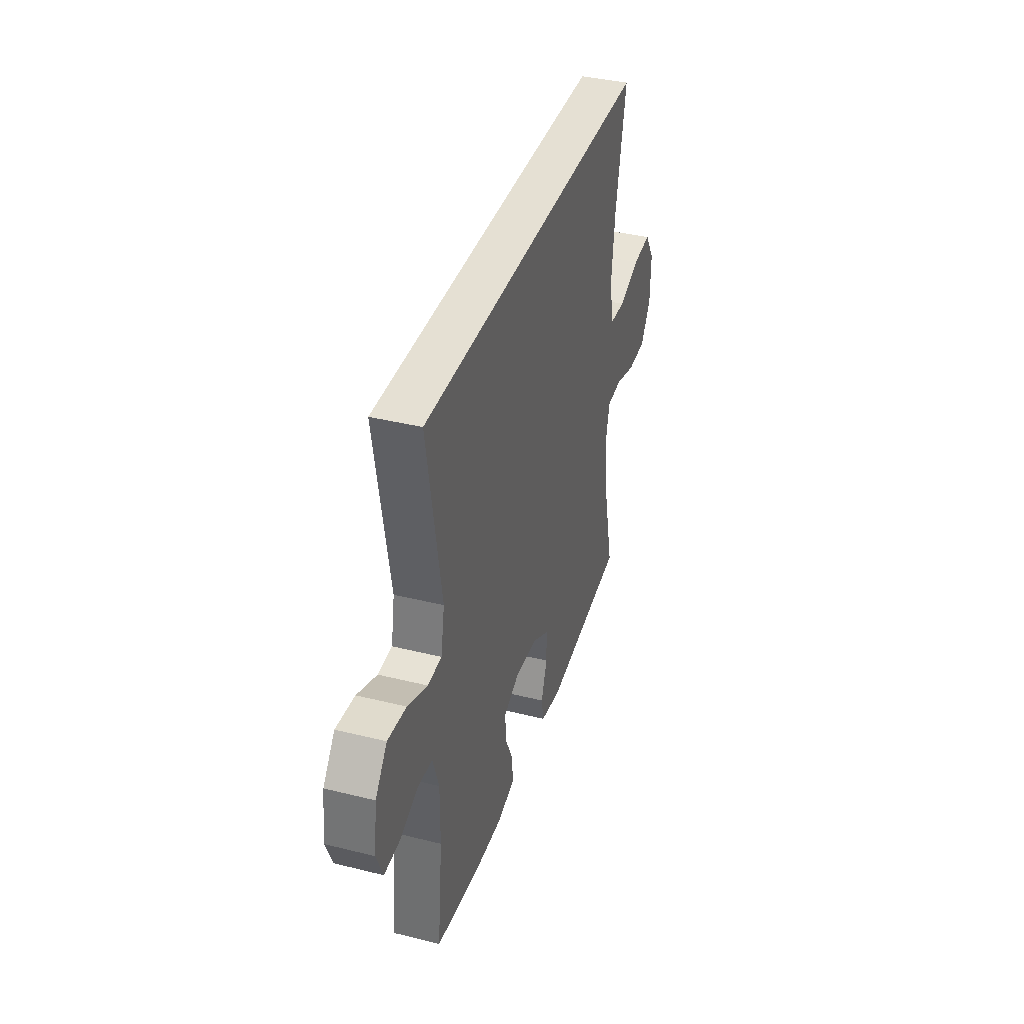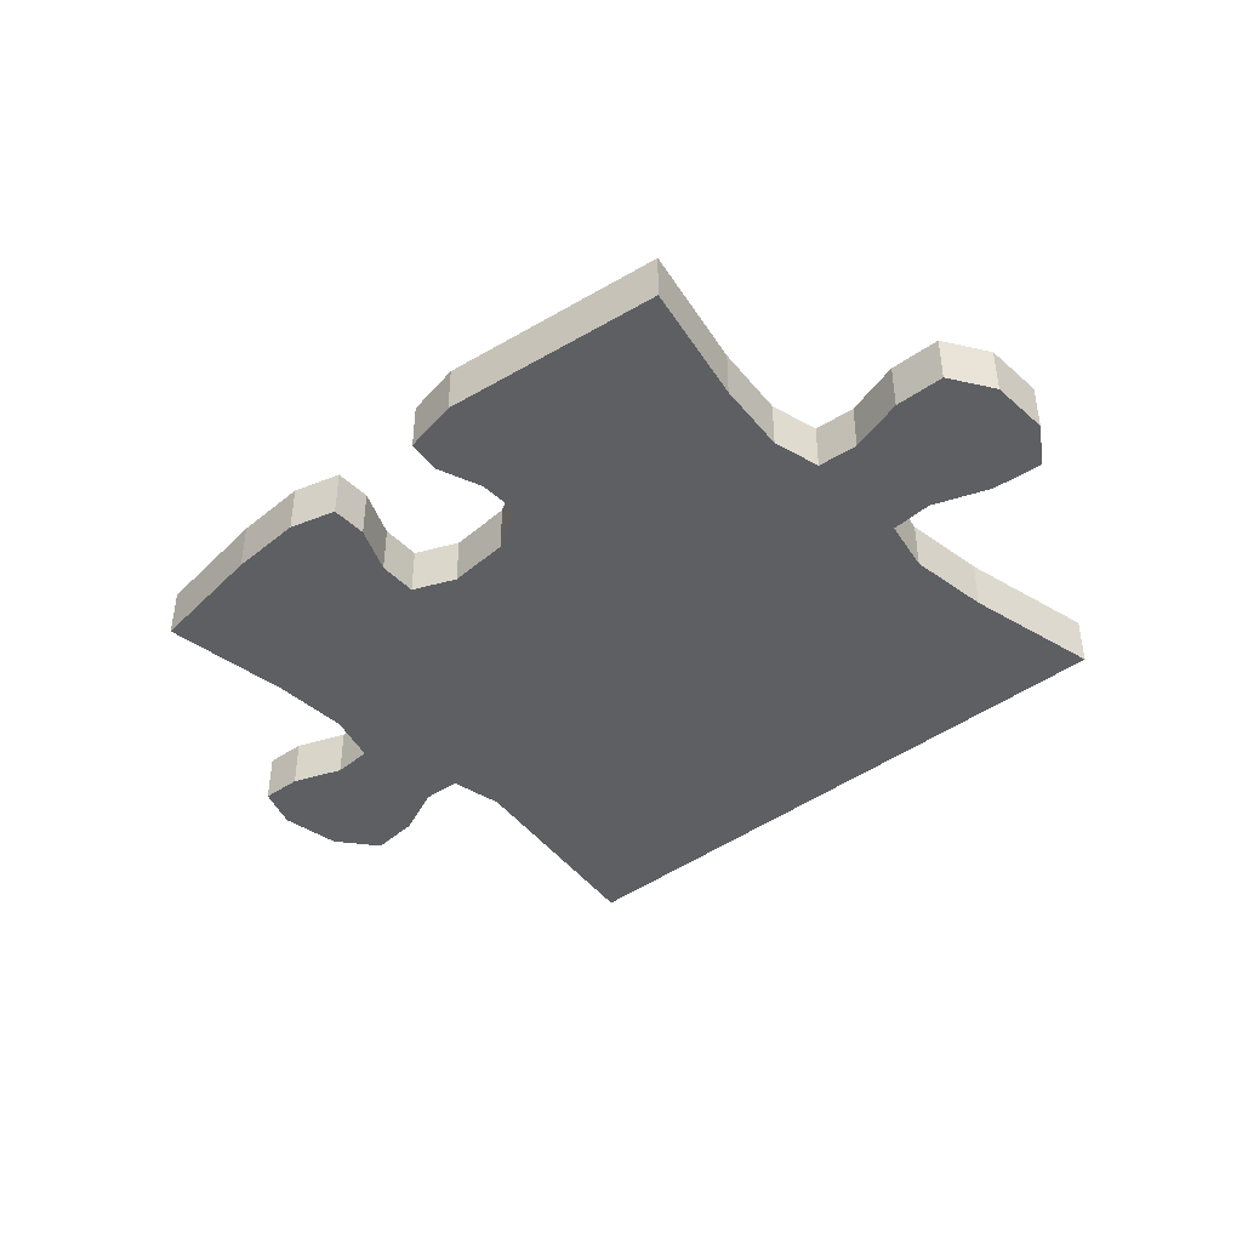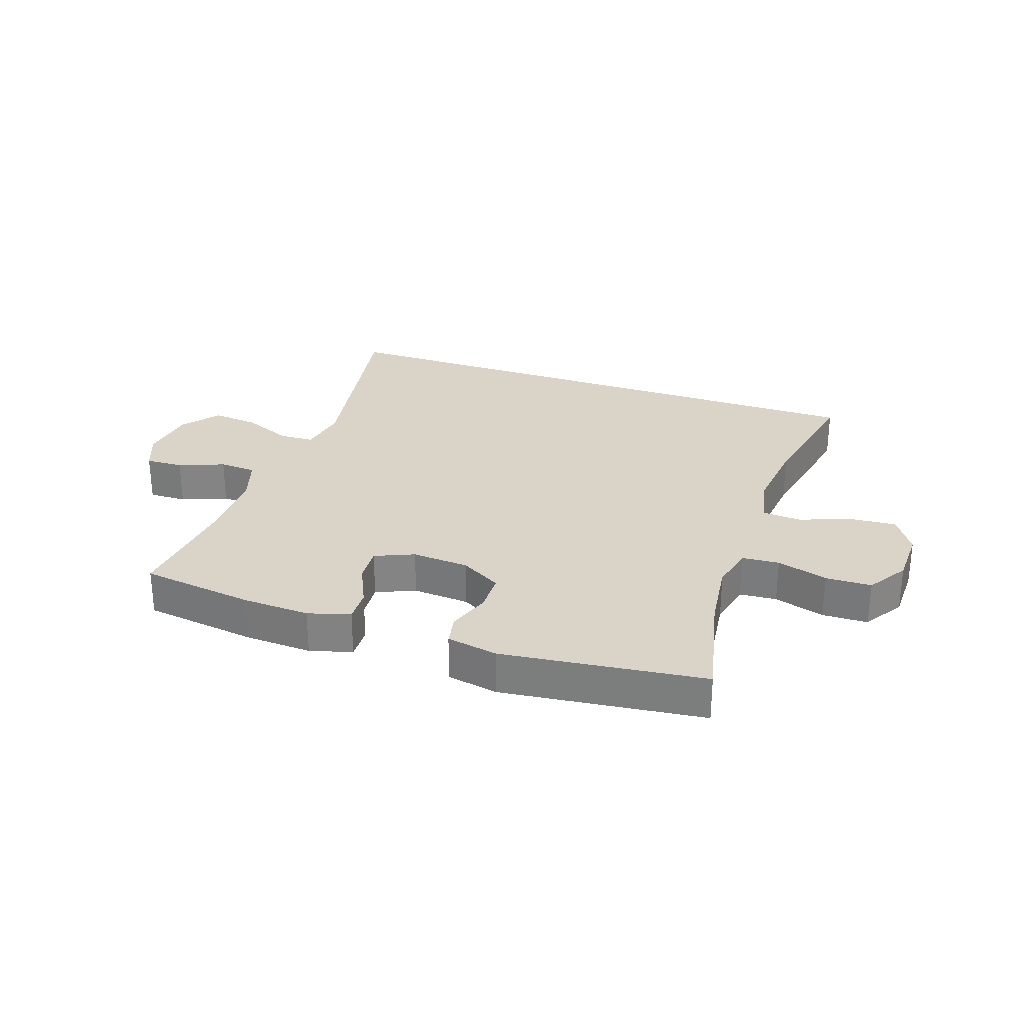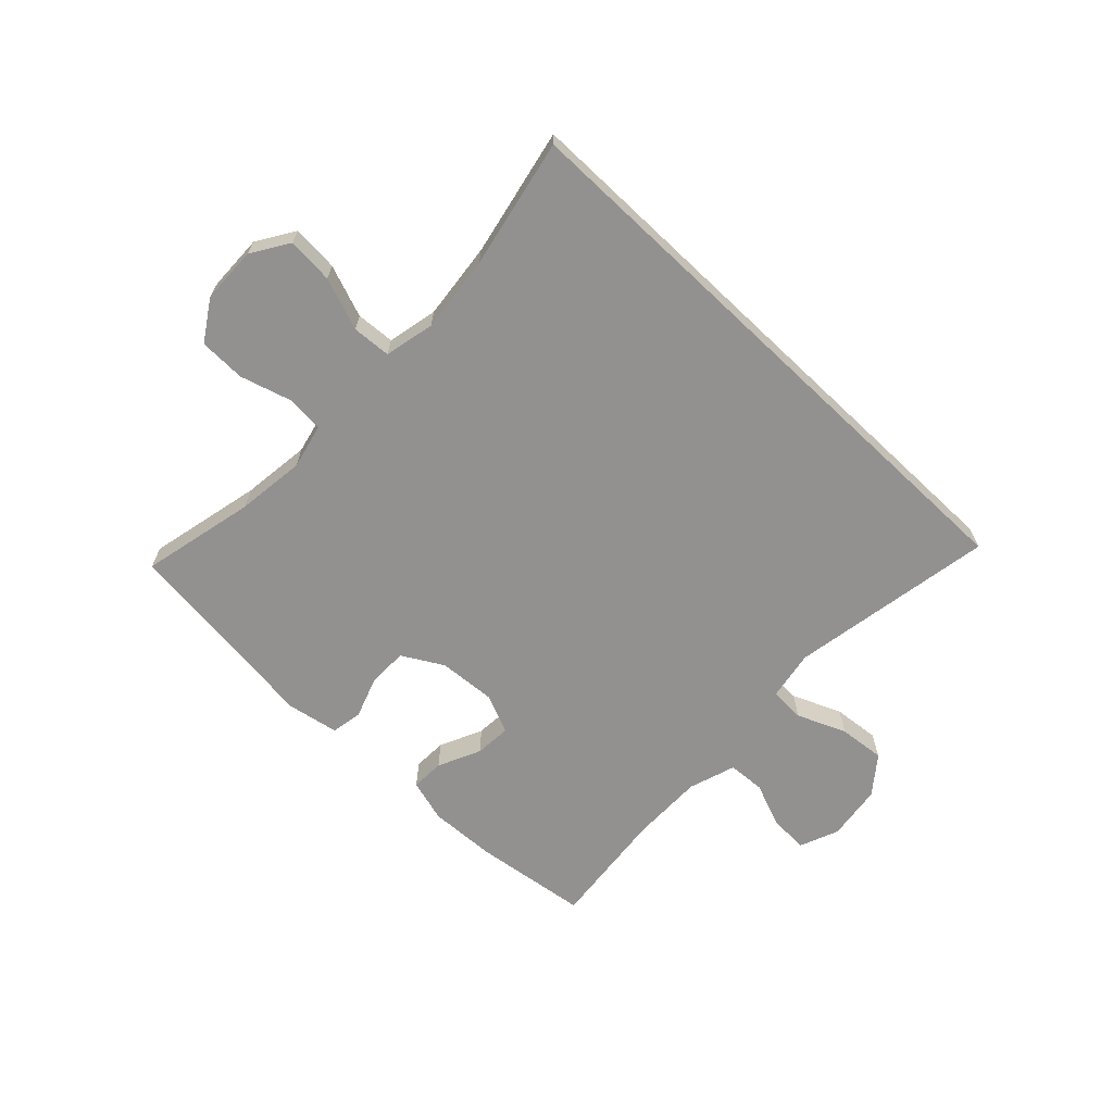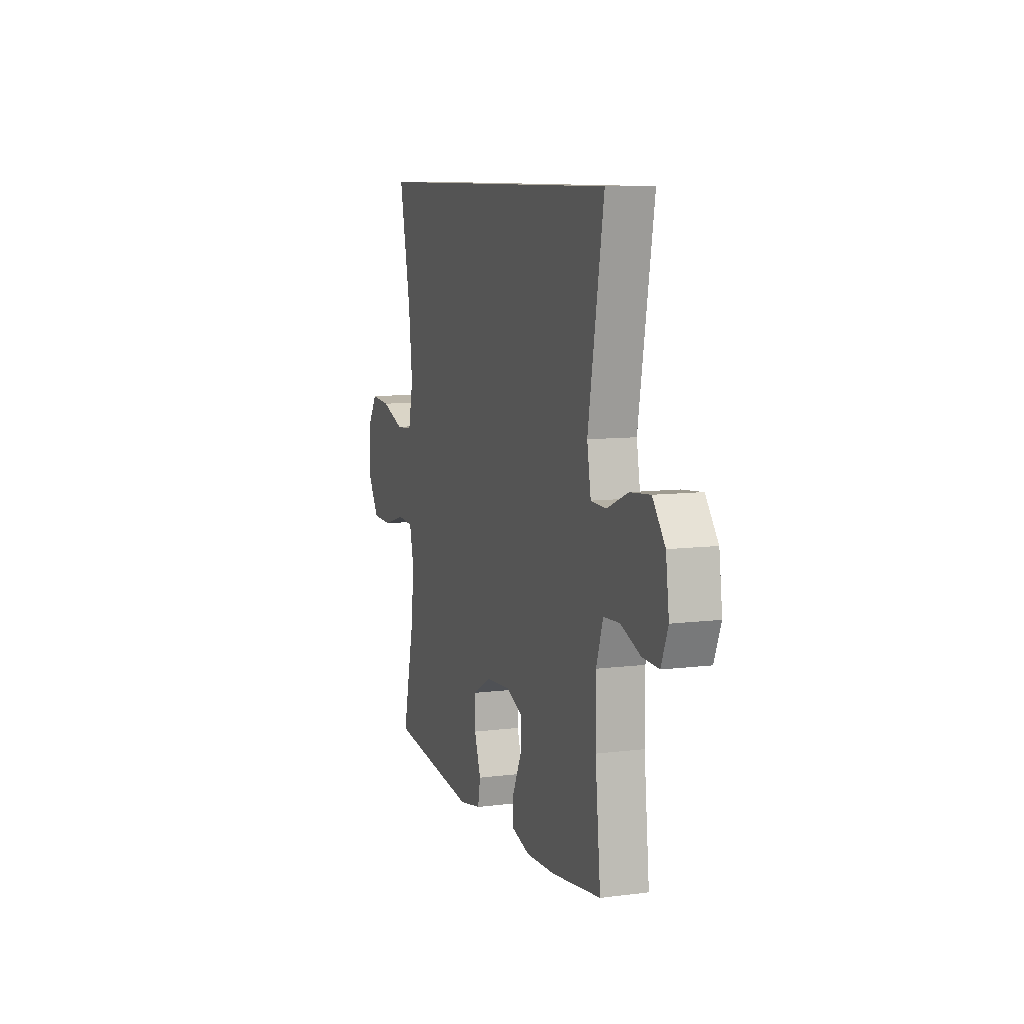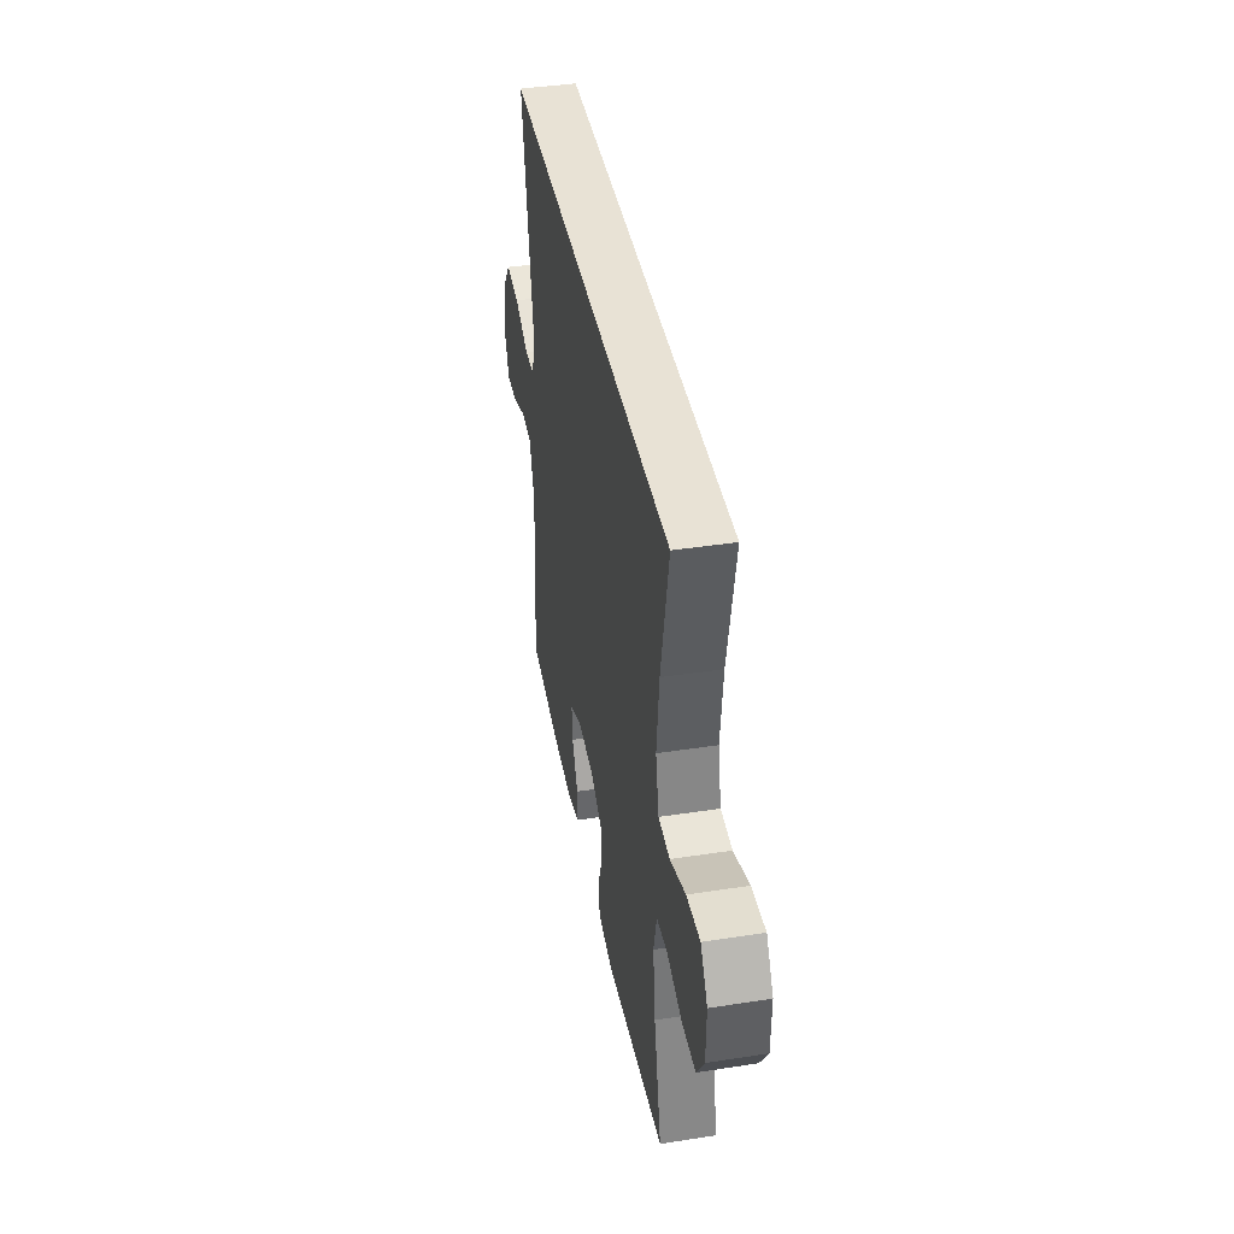
<metadata>
{"format":"obj","ext":"obj","renderer":"f3d","projection":"perspective","resolution":1024,"background":"white","views":[{"elev":38.2,"azim":107.5,"up":"+Z"},{"elev":-41.1,"azim":-137.7,"up":"+Y"},{"elev":28.8,"azim":-160.9,"up":"+Y"},{"elev":-66.1,"azim":-43.5,"up":"+Y"},{"elev":9.0,"azim":71.2,"up":"+Z"},{"elev":40.6,"azim":-100.7,"up":"+Z"}]}
</metadata>
<code>
o path4960
v 0.4785 0.0375 -0.2923
v 0.478 0.0375 -0.1691
v 0.5046 0.0375 -0.08907
v 0.5679 0.0375 -0.08565
v 0.6463 0.0375 -0.1161
v 0.711 0.0375 -0.1187
v 0.7382 0.0375 -0.05219
v 0.7256 0.0375 0.04323
v 0.6761 0.0375 0.107
v 0.5969 0.0375 0.09934
v 0.5129 0.0375 0.06436
v 0.4531 0.0375 0.06694
v 0.4381 0.0375 0.1518
v 0.4995 0.0375 0.5034
v -0.5022 0.0375 0.5034
v -0.4573 0.0375 0.283
v -0.443 0.0375 0.1512
v -0.4619 0.0375 0.06538
v -0.5281 0.0375 0.06121
v -0.6175 0.0375 0.09447
v -0.6966 0.0375 0.1009
v -0.7375 0.0375 0.03674
v -0.7355 0.0375 -0.05933
v -0.6918 0.0375 -0.1282
v -0.6127 0.0375 -0.1303
v -0.5251 0.0375 -0.1047
v -0.4609 0.0375 -0.1099
v -0.4431 0.0375 -0.1865
v -0.4577 0.0375 -0.3034
v -0.5022 0.0375 -0.4985
v -0.1527 0.0375 -0.5413
v -0.06462 0.0375 -0.5251
v -0.05465 0.0375 -0.4719
v -0.08007 0.0375 -0.3996
v -0.07879 0.0375 -0.333
v -0.009071 0.0375 -0.2932
v 0.08932 0.0375 -0.2866
v 0.1563 0.0375 -0.3156
v 0.1519 0.0375 -0.3777
v 0.1178 0.0375 -0.4508
v 0.1155 0.0375 -0.5079
v 0.1882 0.0375 -0.5292
v 0.304 0.0375 -0.5245
v 0.4995 0.0375 -0.4985
v 0.4785 -0.0375 -0.2923
v 0.478 -0.0375 -0.1691
v 0.5046 -0.0375 -0.08907
v 0.5679 -0.0375 -0.08565
v 0.6463 -0.0375 -0.1161
v 0.711 -0.0375 -0.1187
v 0.7382 -0.0375 -0.05219
v 0.7256 -0.0375 0.04323
v 0.6761 -0.0375 0.107
v 0.5969 -0.0375 0.09934
v 0.5129 -0.0375 0.06436
v 0.4531 -0.0375 0.06694
v 0.4381 -0.0375 0.1518
v 0.4995 -0.0375 0.5034
v -0.5022 -0.0375 0.5034
v -0.4573 -0.0375 0.283
v -0.443 -0.0375 0.1512
v -0.4619 -0.0375 0.06538
v -0.5281 -0.0375 0.06121
v -0.6175 -0.0375 0.09447
v -0.6966 -0.0375 0.1009
v -0.7375 -0.0375 0.03674
v -0.7355 -0.0375 -0.05933
v -0.6918 -0.0375 -0.1282
v -0.6127 -0.0375 -0.1303
v -0.5251 -0.0375 -0.1047
v -0.4609 -0.0375 -0.1099
v -0.4431 -0.0375 -0.1865
v -0.4577 -0.0375 -0.3034
v -0.5022 -0.0375 -0.4985
v -0.1527 -0.0375 -0.5413
v -0.06462 -0.0375 -0.5251
v -0.05465 -0.0375 -0.4719
v -0.08007 -0.0375 -0.3996
v -0.07879 -0.0375 -0.333
v -0.009071 -0.0375 -0.2932
v 0.08932 -0.0375 -0.2866
v 0.1563 -0.0375 -0.3156
v 0.1519 -0.0375 -0.3777
v 0.1178 -0.0375 -0.4508
v 0.1155 -0.0375 -0.5079
v 0.1882 -0.0375 -0.5292
v 0.304 -0.0375 -0.5245
v 0.4995 -0.0375 -0.4985
v 0.711 0.0375 -0.1187
v 0.711 0.0375 -0.1187
v 0.7382 0.0375 -0.05219
v 0.7256 0.0375 0.04323
v 0.6761 0.0375 0.107
v 0.6463 0.0375 -0.1161
v 0.5969 0.0375 0.09934
v 0.5679 0.0375 -0.08565
v 0.5129 0.0375 0.06436
v 0.5046 0.0375 -0.08907
v 0.5046 0.0375 -0.08907
v 0.4531 0.0375 0.06694
v 0.4531 0.0375 0.06694
v 0.478 0.0375 -0.1691
v 0.4995 0.0375 0.5034
v 0.4995 0.0375 0.5034
v -0.5022 0.0375 0.5034
v -0.5022 0.0375 0.5034
v 0.4995 0.0375 -0.4985
v 0.4995 0.0375 -0.4985
v 0.4785 0.0375 -0.2923
v 0.4381 0.0375 0.1518
v 0.304 0.0375 -0.5245
v 0.1882 0.0375 -0.5292
v 0.1155 0.0375 -0.5079
v 0.1155 0.0375 -0.5079
v 0.1563 0.0375 -0.3156
v 0.1563 0.0375 -0.3156
v 0.1519 0.0375 -0.3777
v 0.08932 0.0375 -0.2866
v 0.1178 0.0375 -0.4508
v -0.009071 0.0375 -0.2932
v -0.07879 0.0375 -0.333
v -0.06462 0.0375 -0.5251
v -0.06462 0.0375 -0.5251
v -0.05465 0.0375 -0.4719
v -0.08007 0.0375 -0.3996
v -0.1527 0.0375 -0.5413
v -0.4573 0.0375 0.283
v -0.443 0.0375 0.1512
v -0.5022 0.0375 -0.4985
v -0.5022 0.0375 -0.4985
v -0.4577 0.0375 -0.3034
v -0.4431 0.0375 -0.1865
v -0.4619 0.0375 0.06538
v -0.4619 0.0375 0.06538
v -0.4609 0.0375 -0.1099
v -0.4609 0.0375 -0.1099
v -0.5251 0.0375 -0.1047
v -0.5281 0.0375 0.06121
v -0.6127 0.0375 -0.1303
v -0.6175 0.0375 0.09447
v -0.6918 0.0375 -0.1282
v -0.6966 0.0375 0.1009
v -0.6966 0.0375 0.1009
v -0.7355 0.0375 -0.05933
v -0.7375 0.0375 0.03674
v 0.711 -0.0375 -0.1187
v 0.711 -0.0375 -0.1187
v 0.7382 -0.0375 -0.05219
v 0.7256 -0.0375 0.04323
v 0.6761 -0.0375 0.107
v 0.6463 -0.0375 -0.1161
v 0.5969 -0.0375 0.09934
v 0.5679 -0.0375 -0.08565
v 0.5129 -0.0375 0.06436
v 0.5046 -0.0375 -0.08907
v 0.5046 -0.0375 -0.08907
v 0.4531 -0.0375 0.06694
v 0.4531 -0.0375 0.06694
v 0.478 -0.0375 -0.1691
v 0.4995 -0.0375 0.5034
v 0.4995 -0.0375 0.5034
v -0.5022 -0.0375 0.5034
v -0.5022 -0.0375 0.5034
v 0.4995 -0.0375 -0.4985
v 0.4995 -0.0375 -0.4985
v 0.4785 -0.0375 -0.2923
v 0.4381 -0.0375 0.1518
v 0.304 -0.0375 -0.5245
v 0.1882 -0.0375 -0.5292
v 0.1155 -0.0375 -0.5079
v 0.1155 -0.0375 -0.5079
v 0.1563 -0.0375 -0.3156
v 0.1563 -0.0375 -0.3156
v 0.1519 -0.0375 -0.3777
v 0.08932 -0.0375 -0.2866
v 0.1178 -0.0375 -0.4508
v -0.009071 -0.0375 -0.2932
v -0.07879 -0.0375 -0.333
v -0.06462 -0.0375 -0.5251
v -0.06462 -0.0375 -0.5251
v -0.05465 -0.0375 -0.4719
v -0.08007 -0.0375 -0.3996
v -0.1527 -0.0375 -0.5413
v -0.4573 -0.0375 0.283
v -0.443 -0.0375 0.1512
v -0.5022 -0.0375 -0.4985
v -0.5022 -0.0375 -0.4985
v -0.4577 -0.0375 -0.3034
v -0.4431 -0.0375 -0.1865
v -0.4619 -0.0375 0.06538
v -0.4619 -0.0375 0.06538
v -0.4609 -0.0375 -0.1099
v -0.4609 -0.0375 -0.1099
v -0.5251 -0.0375 -0.1047
v -0.5281 -0.0375 0.06121
v -0.6127 -0.0375 -0.1303
v -0.6175 -0.0375 0.09447
v -0.6918 -0.0375 -0.1282
v -0.6966 -0.0375 0.1009
v -0.6966 -0.0375 0.1009
v -0.7355 -0.0375 -0.05933
v -0.7375 -0.0375 0.03674
f 177 192 178
f 170 169 176
f 201 197 202
f 176 169 174
f 185 167 184
f 194 195 196
f 174 168 172
f 177 190 192
f 155 154 157
f 166 168 164
f 152 153 149
f 154 153 152
f 182 183 181
f 196 201 198
f 168 174 169
f 183 182 188
f 175 167 177
f 159 172 166
f 146 148 151
f 195 197 196
f 152 149 150
f 202 197 199
f 194 190 195
f 192 190 194
f 172 157 175
f 159 155 157
f 196 197 201
f 181 183 179
f 183 188 186
f 148 149 151
f 153 154 155
f 175 157 167
f 151 149 153
f 182 178 188
f 188 178 189
f 189 178 192
f 184 160 162
f 177 167 185
f 166 172 168
f 177 185 190
f 184 167 160
f 172 159 157
f 90 7 51 147
f 7 8 52 51
f 8 9 53 52
f 5 6 50 49
f 9 10 54 53
f 4 5 49 48
f 10 11 55 54
f 99 4 48 156
f 11 101 158 55
f 2 3 47 46
f 104 106 163 161
f 108 1 45 165
f 1 2 46 45
f 13 14 58 57
f 12 13 57 56
f 43 44 88 87
f 42 43 87 86
f 114 42 86 171
f 116 39 83 173
f 37 38 82 81
f 40 41 85 84
f 39 40 84 83
f 36 37 81 80
f 35 36 80 79
f 123 33 77 180
f 33 34 78 77
f 31 32 76 75
f 34 35 79 78
f 16 17 61 60
f 15 16 60 59
f 130 31 75 187
f 29 30 74 73
f 28 29 73 72
f 17 134 191 61
f 136 28 72 193
f 26 27 71 70
f 18 19 63 62
f 25 26 70 69
f 19 20 64 63
f 24 25 69 68
f 20 143 200 64
f 23 24 68 67
f 22 23 67 66
f 21 22 66 65
f 120 121 135
f 113 119 112
f 144 145 140
f 119 117 112
f 128 127 110
f 137 139 138
f 117 115 111
f 120 135 133
f 98 100 97
f 109 107 111
f 95 92 96
f 97 95 96
f 125 124 126
f 139 141 144
f 111 112 117
f 126 131 125
f 118 120 110
f 102 109 115
f 89 94 91
f 138 139 140
f 95 93 92
f 145 142 140
f 137 138 133
f 135 137 133
f 115 118 100
f 102 100 98
f 139 144 140
f 124 122 126
f 126 129 131
f 91 94 92
f 96 98 97
f 118 110 100
f 94 96 92
f 125 131 121
f 131 132 121
f 132 135 121
f 127 105 103
f 120 128 110
f 109 111 115
f 120 133 128
f 127 103 110
f 115 100 102

</code>
